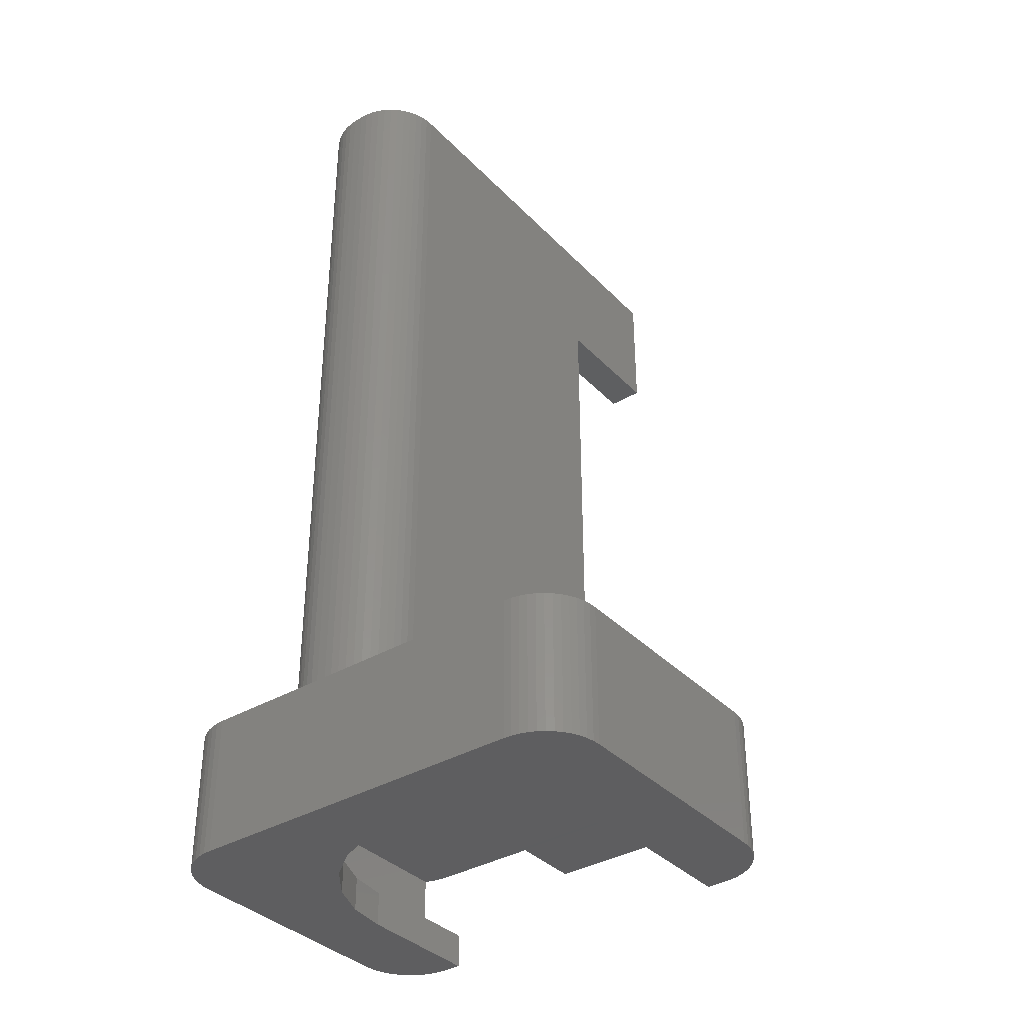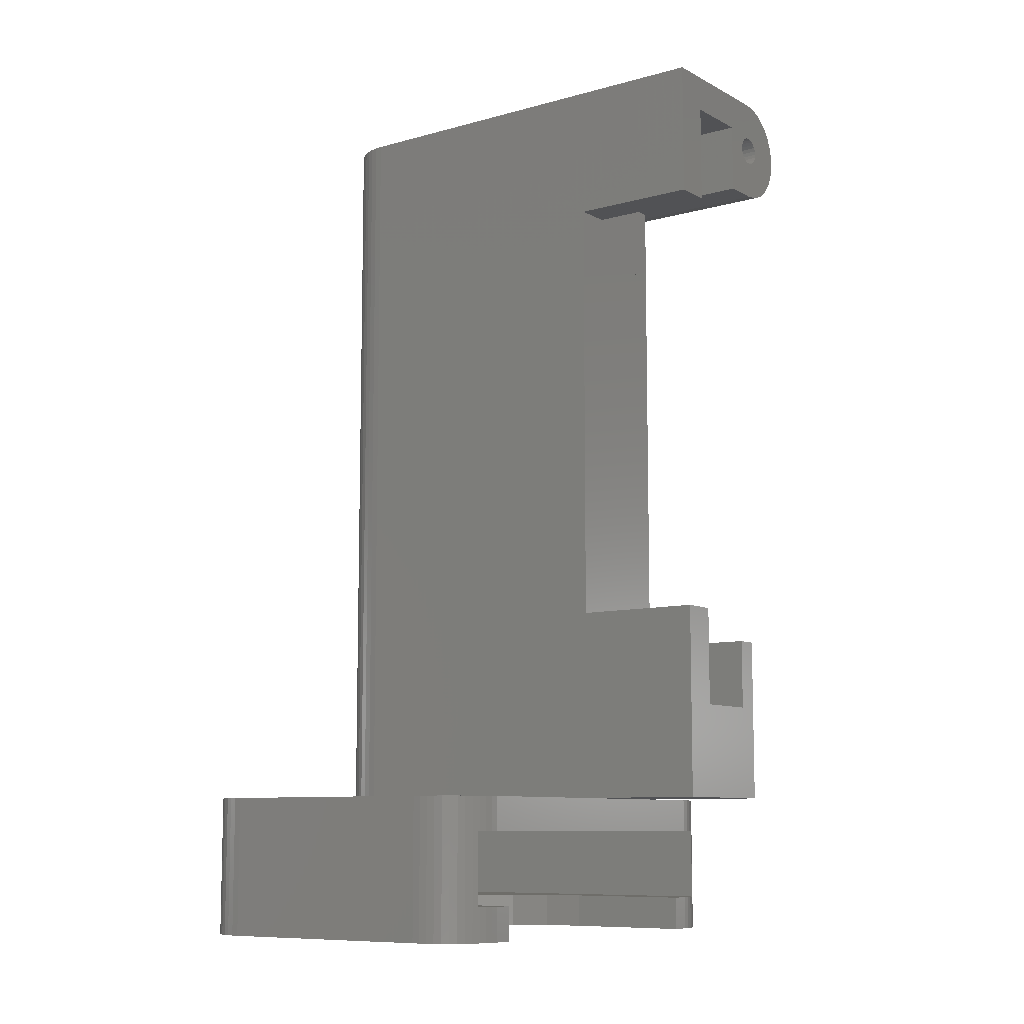
<metadata>
{"format":"stl","ext":"stl","renderer":"f3d","projection":"perspective","resolution":1024,"background":"white","views":[{"elev":-36.3,"azim":-142.5,"up":"+Y"},{"elev":-9.2,"azim":-53.7,"up":"+Y"}]}
</metadata>
<code>
# stl→obj: 383 verts, 766 faces
v 0.8787 7.25 17.12
v 0.6199 6.475e-12 16.83
v 0.8787 6.407e-12 17.12
v 0.6199 7.25 16.83
v 0.2284 7.25 16.15
v 0.1022 6.599e-12 15.78
v 0.2284 6.565e-12 16.15
v 0.1022 7.25 15.78
v 2.224 7.25 0.1022
v 2.608 6.294e-12 0.02568
v 2.224 6.407e-12 0.1022
v 2.608 7.25 0.02568
v 1.173e-12 7.25 3
v 0.02567 6.678e-12 2.608
v 0 6.633e-12 3
v 0.02567 7.25 2.608
v 3 7.25 1.169e-05
v 21 1.207e-09 1.634e-06
v 3 6.181e-12 1.169e-05
v 14.07 7.25 7.451e-09
v 14.57 7.25 0
v 21 7.25 1.635e-06
v 0.2284 7.25 1.852
v 0.4019 6.723e-12 1.5
v 0.2284 6.723e-12 1.852
v 0.4019 7.25 1.5
v 0.02567 7.25 15.39
v 6.701e-06 6.633e-12 15
v 0.02567 6.621e-12 15.39
v 6.701e-06 7.25 15
v 1.5 6.249e-12 17.6
v 1.75 1.75 17.72
v 1.5 7.25 17.6
v 1.852 6.159e-12 17.77
v 1.852 1.75 17.77
v 1.75 5.5 17.72
v 1.852 7.25 17.77
v 1.852 5.501 17.77
v 2.608 5.501 17.97
v 2.224 7.25 17.9
v 2.224 5.501 17.9
v 2.608 7.25 17.97
v 1.174 6.339e-12 17.38
v 1.174 7.25 17.38
v 0.6199 6.712e-12 1.174
v 0.8787 7.25 0.8787
v 0.8787 6.678e-12 0.8787
v 0.6199 7.25 1.174
v 0.4019 7.25 16.5
v 0.4019 6.52e-12 16.5
v 0.1022 6.712e-12 2.224
v 0.1022 7.25 2.224
v 3 5.501 18
v 3 7.25 18
v 1.174 6.633e-12 0.62
v 1.174 7.25 0.62
v 4 5.617e-12 18
v 3 1.75 18
v 3 5.877e-12 18
v 4 1.75 18
v 24 7.25 3
v 24 2.412e-09 15
v 24 7.287e-10 3
v 24 7.25 15
v 23.97 8.137e-10 2.608
v 23.97 7.25 2.608
v 23.9 1.574e-09 15.78
v 23.77 7.25 16.15
v 23.77 1.246e-09 16.15
v 23.9 7.25 15.78
v 1.5 6.565e-12 0.4019
v 1.5 7.25 0.4019
v 1.852 7.25 0.2284
v 1.852 6.497e-12 0.2284
v 21 5.508 18
v 11.07 7.25 18
v 17.57 7.25 18
v 21 7.25 18
v 22.83 6.523e-10 17.38
v 22.5 7.25 17.6
v 22.5 6.969e-10 17.6
v 22.83 7.25 17.38
v 14.96 7.25 0.02567
v 21.39 7.25 0.02567
v 15.35 7.25 0.1022
v 21.78 7.25 0.1022
v 15.72 7.25 0.2284
v 22.15 7.25 0.2284
v 16.07 7.25 0.4019
v 22.5 7.25 0.4019
v 16.4 7.25 0.6199
v 22.83 7.25 0.6199
v 16.69 7.25 0.8787
v 23.12 7.25 0.8787
v 16.95 7.25 1.174
v 23.38 7.25 1.174
v 17.17 7.25 1.5
v 23.6 7.25 1.5
v 17.34 7.25 1.852
v 23.77 7.25 1.852
v 17.47 7.25 2.224
v 23.9 7.25 2.224
v 17.54 7.25 2.608
v 17.57 7.25 3
v 23.97 7.25 15.39
v 23.6 7.25 16.5
v 23.38 7.25 16.83
v 23.12 7.25 17.12
v 22.15 7.25 17.77
v 21.78 7.25 17.9
v 21.39 7.25 17.97
v 23.38 7.977e-10 16.83
v 23.12 6.86e-10 17.12
v 23.97 1.965e-09 15.39
v 21.39 5.508 17.97
v 21.78 5.508 17.9
v 21.39 1.226e-09 0.02567
v 23.9 8.941e-10 2.224
v 21.39 1.287e-09 17.97
v 21.78 1.75 17.9
v 21.39 1.75 17.97
v 21.78 1.017e-09 17.9
v 22.15 1.75 17.77
v 22.15 8.192e-10 17.77
v 23.77 9.685e-10 1.852
v 21 1.625e-09 18
v 21 1.75 18
v 23.38 1.094e-09 1.174
v 23.6 1.036e-09 1.5
v 21.78 1.233e-09 0.1022
v 22.15 1.228e-09 0.2284
v 22.5 1.211e-09 0.4019
v 2.608 5.978e-12 17.97
v 2.224 1.75 17.9
v 2.224 6.069e-12 17.9
v 2.608 1.75 17.97
v 23.6 9.852e-10 16.5
v 22.25 1.75 17.72
v 22.15 5.508 17.77
v 22.25 5.5 17.72
v 12.94 17.25 18
v 12.94 12.13 24.63
v 12.94 12.13 18
v 12.94 17.25 24.63
v 11.07 7.25 24.63
v 11.07 17.25 24.63
v 17.57 7.25 24.62
v 16.44 12.13 24.62
v 16.44 15.75 24.62
v 17.57 15.75 24.62
v 22.83 1.183e-09 0.6199
v 23.12 1.144e-09 0.8787
v 20.91 44.96 18.62
v 21 44.25 24.62
v 21 44.25 18.62
v 20.91 44.96 24.62
v 16.44 15.75 18
v 17.57 15.75 18
v 20.19 42.31 15.86
v 19.63 41.87 18.62
v 19.63 41.87 13.91
v 20.19 42.31 18.62
v 20 1.75 18
v 20 0 18
v 16.44 12.13 18
v 18.96 46.91 18.62
v 19.63 46.63 13.91
v 18.96 46.91 11.63
v 19.63 46.63 18.62
v 13.68 7.25 0.02567
v 13.29 7.25 0.1022
v 12.92 7.25 0.2284
v 12.57 7.25 0.4019
v 12.24 7.25 0.6199
v 11.95 7.25 0.8787
v 11.69 7.25 1.174
v 11.47 7.25 1.5
v 11.3 7.25 1.852
v 11.17 7.25 2.224
v 11.1 7.25 2.608
v 11.07 7.25 3
v 18.7 45.96 10.75
v 18.25 46 21.62
v 18.25 46 9.193
v 18.7 45.96 21.62
v 11.07 17.25 18
v 17.93 42.54 21.62
v 18.25 42.52 9.193
v 17.93 42.54 8.101
v 18.25 42.52 21.62
v 19.8 45.18 21.62
v 19.51 45.54 13.5
v 19.8 45.18 14.5
v 19.51 45.54 21.62
v 18.25 47 18.62
v 18.25 47 9.193
v 16.57 44.18 6.859
v 16.65 43.73 21.62
v 16.65 43.73 6.859
v 16.57 44.18 21.62
v 18.96 41.59 11.63
v 18.25 41.5 18.62
v 18.25 41.5 9.193
v 18.96 41.59 18.62
v 16.77 45.07 6.859
v 16.61 44.64 21.62
v 16.61 44.64 6.859
v 16.77 45.07 21.62
v 19.13 45.8 12.22
v 19.13 45.8 21.62
v 20.91 43.54 18.62
v 20.91 43.54 18.3
v 17.59 44.06 21.62
v 17.57 44.25 24.62
v 17.59 44.05 24.62
v 17.57 44.25 21.62
v 18.39 42.5 21.62
v 18.84 42.58 11.21
v 18.39 42.5 9.661
v 18.84 42.58 21.62
v 20.02 43.86 21.62
v 20.07 44.32 15.42
v 20.02 43.86 15.28
v 20.07 44.32 21.62
v 17.8 45.92 21.62
v 17.8 45.92 7.649
v 17.57 45.82 6.859
v 17.38 45.73 21.62
v 17.38 45.73 6.859
v 19.25 42.77 12.63
v 19.25 42.77 21.62
v 20.63 42.88 18.62
v 20.63 42.88 17.36
v 16.84 43.32 6.859
v 17.13 42.97 21.62
v 17.13 42.97 6.859
v 16.84 43.32 21.62
v 19.87 43.44 21.62
v 19.87 43.44 14.74
v 19.99 44.77 15.16
v 19.99 44.77 21.62
v 17.03 45.44 21.62
v 17.03 45.44 6.859
v 20.63 45.63 17.36
v 20.91 44.96 18.3
v 20.63 45.63 18.62
v 20.19 46.19 15.86
v 20.19 46.19 18.62
v 18.85 44.78 21.62
v 18.69 44.9 24.62
v 18.69 44.9 21.62
v 18.85 44.78 24.62
v 19.07 44.25 24.62
v 19.04 44.06 21.62
v 19.04 44.05 24.62
v 19.07 44.25 21.62
v 17.67 44.63 21.62
v 17.79 44.78 24.62
v 17.67 44.62 24.62
v 17.79 44.78 21.62
v 19.6 43.06 21.62
v 19.6 43.06 13.83
v 18.51 43.53 21.62
v 18.69 43.6 24.62
v 18.69 43.6 21.62
v 18.51 43.52 24.62
v 18.12 44.97 24.62
v 17.94 44.9 21.62
v 18.12 44.98 21.62
v 17.94 44.9 24.62
v 18.12 43.52 24.62
v 18.32 43.5 21.62
v 18.12 43.53 21.62
v 18.32 43.5 24.62
v 17.59 44.45 21.62
v 17.59 44.44 24.62
v 18.97 44.62 24.62
v 19.04 44.45 21.62
v 19.04 44.44 24.62
v 18.97 44.63 21.62
v 18.97 43.87 24.62
v 18.85 43.72 21.62
v 18.85 43.72 24.62
v 18.97 43.88 21.62
v 17.94 43.6 24.62
v 17.94 43.6 21.62
v 18.51 44.98 21.62
v 18.32 45 24.62
v 18.32 45 21.62
v 18.51 44.97 24.62
v 14.07 47 1.008e-08
v 14.96 47 0.02567
v 14.57 47 2.633e-09
v 13.68 47 0.02567
v 15.35 47 0.1022
v 13.29 47 0.1022
v 15.57 47 0.1781
v 12.92 47 0.2284
v 15.63 47 0.1977
v 15.72 47 0.2284
v 16.07 47 0.4019
v 12.57 47 0.4019
v 16.4 47 0.6199
v 12.24 47 0.6199
v 16.69 47 0.8787
v 11.95 47 0.8787
v 16.95 47 1.174
v 11.69 47 1.174
v 17.17 47 1.5
v 11.47 47 1.5
v 17.34 47 1.852
v 11.3 47 1.852
v 17.47 47 2.224
v 11.17 47 2.224
v 17.54 47 2.608
v 11.1 47 2.608
v 17.57 47 3
v 11.07 47 3
v 17.57 47 6.859
v 11.07 47 24.63
v 18.25 47 24.62
v 17.79 43.72 21.62
v 17.67 43.87 24.62
v 17.79 43.72 24.62
v 17.67 43.88 21.62
v 18.25 41.5 24.62
v 16.44 45.13 24.62
v 16.44 41.5 24.62
v 18.96 41.59 24.62
v 19.63 41.87 24.62
v 19.63 46.63 24.62
v 20.19 46.19 24.62
v 20.19 42.31 24.62
v 20.63 45.63 24.62
v 20.63 42.88 24.62
v 20.91 43.54 24.62
v 12.94 40 24.63
v 11.07 40 24.63
v 12.94 45.13 24.63
v 18.96 46.91 24.62
v 11.07 40 18
v 16.44 41.5 18
v 16.44 45.13 18
v 1.75 1.75 1.75
v 1.75 5.5 1.75
v 17.5 42.7 21.62
v 21 5.504 17.72
v 12.94 40 18
v 17.57 41.5 18
v 17.57 41.5 6.859
v 12.94 45.13 18
v 17.57 42.68 6.859
v 17.66 8.122e-13 5.656
v 16 1.75 4.384
v 16 1.387e-12 4.384
v 17.66 1.75 5.656
v 14.07 1.75 3.585
v 14.07 2.053e-12 3.585
v 14.47 1.75 3.75
v 22.25 5.5 1.75
v 8 4.196e-12 4.384
v 6.343 1.75 5.656
v 6.343 4.771e-12 5.656
v 8 1.75 4.384
v 17.5 42.69 6.859
v 20 1.75 11.31
v 19.73 9.024e-14 9.242
v 20 0 11.31
v 19.73 1.75 9.242
v 18.93 3.61e-13 7.313
v 18.93 1.75 7.313
v 4 1.75 11.31
v 4 5.606e-12 11.31
v 22.25 1.75 1.75
v 5.072 1.75 7.313
v 4.273 5.505e-12 9.242
v 5.072 5.223e-12 7.313
v 4.273 1.75 9.242
v 12 1.75 3.313
v 12 2.786e-12 3.313
v 9.929 1.75 3.585
v 9.929 3.508e-12 3.585
v 9.531 1.75 3.75
f 1 2 3
f 2 1 4
f 5 6 7
f 6 5 8
f 9 10 11
f 10 9 12
f 13 14 15
f 14 13 16
f 17 18 19
f 18 17 20
f 18 20 21
f 18 21 22
f 23 24 25
f 24 23 26
f 27 28 29
f 28 27 30
f 31 32 33
f 32 31 34
f 32 34 35
f 33 36 37
f 36 33 32
f 37 36 38
f 39 40 41
f 40 39 42
f 43 1 3
f 1 43 44
f 45 46 47
f 46 45 48
f 49 7 50
f 7 49 5
f 16 51 14
f 51 16 52
f 53 42 39
f 42 53 54
f 8 29 6
f 29 8 27
f 46 55 47
f 55 46 56
f 57 58 59
f 58 57 60
f 61 62 63
f 62 61 64
f 65 61 63
f 61 65 66
f 67 68 69
f 68 67 70
f 56 71 55
f 71 56 72
f 73 11 74
f 11 73 9
f 75 54 53
f 54 75 76
f 76 75 77
f 77 75 78
f 41 37 38
f 37 41 40
f 79 80 81
f 80 79 82
f 83 22 21
f 22 83 84
f 84 83 85
f 84 85 86
f 86 85 87
f 86 87 88
f 88 87 89
f 88 89 90
f 90 89 91
f 90 91 92
f 92 91 93
f 92 93 94
f 94 93 95
f 94 95 96
f 96 95 97
f 96 97 98
f 98 97 99
f 98 99 100
f 100 99 101
f 100 101 102
f 102 101 103
f 102 103 66
f 66 103 104
f 66 104 61
f 61 104 77
f 61 77 64
f 64 77 105
f 105 77 70
f 70 77 68
f 68 77 106
f 106 77 107
f 107 77 108
f 108 77 82
f 82 77 80
f 80 77 109
f 109 77 110
f 110 77 111
f 111 77 78
f 30 15 28
f 15 30 13
f 31 44 43
f 44 31 33
f 112 108 113
f 108 112 107
f 62 105 114
f 105 62 64
f 24 48 45
f 48 24 26
f 115 110 111
f 110 115 116
f 84 18 22
f 18 84 117
f 118 66 65
f 66 118 102
f 4 50 2
f 50 4 49
f 119 120 121
f 120 119 122
f 12 19 10
f 19 12 17
f 72 74 71
f 74 72 73
f 122 123 120
f 123 122 124
f 125 102 118
f 102 125 100
f 126 121 127
f 121 126 119
f 128 98 129
f 98 128 96
f 86 117 84
f 117 86 130
f 90 131 88
f 131 90 132
f 75 111 78
f 111 75 115
f 133 134 135
f 134 133 136
f 113 82 79
f 82 113 108
f 69 106 137
f 106 69 68
f 124 138 123
f 138 124 81
f 139 80 109
f 80 139 140
f 80 140 138
f 80 138 81
f 137 107 112
f 107 137 106
f 116 109 110
f 109 116 139
f 114 70 67
f 70 114 105
f 141 142 143
f 142 141 144
f 145 142 146
f 142 145 147
f 142 147 148
f 148 147 149
f 149 147 150
f 144 146 142
f 135 35 34
f 35 135 134
f 92 132 90
f 132 92 151
f 59 136 133
f 136 59 58
f 94 151 92
f 151 94 152
f 88 130 86
f 130 88 131
f 152 96 128
f 96 152 94
f 129 100 125
f 100 129 98
f 153 154 155
f 154 153 156
f 52 25 51
f 25 52 23
f 157 150 158
f 150 157 149
f 159 160 161
f 160 159 162
f 126 163 164
f 163 126 127
f 149 165 148
f 165 149 157
f 166 167 168
f 167 166 169
f 17 170 20
f 170 17 12
f 170 12 171
f 171 12 9
f 171 9 172
f 172 9 73
f 172 73 173
f 173 73 72
f 173 72 174
f 174 72 56
f 174 56 175
f 175 56 46
f 175 46 176
f 176 46 48
f 176 48 177
f 177 48 26
f 177 26 178
f 178 26 23
f 178 23 179
f 179 23 52
f 179 52 180
f 180 52 16
f 180 16 181
f 181 16 13
f 181 13 76
f 76 13 30
f 76 30 27
f 76 27 8
f 76 8 5
f 76 5 49
f 76 49 4
f 76 4 1
f 76 1 44
f 76 44 33
f 76 33 37
f 76 37 40
f 76 40 42
f 76 42 54
f 182 183 184
f 183 182 185
f 143 148 165
f 148 143 142
f 186 144 141
f 144 186 146
f 187 188 189
f 188 187 190
f 191 192 193
f 192 191 194
f 195 168 196
f 168 195 166
f 197 198 199
f 198 197 200
f 201 202 203
f 202 201 204
f 205 206 207
f 206 205 208
f 207 200 197
f 200 207 206
f 209 185 182
f 185 209 210
f 155 211 212
f 213 214 215
f 214 213 216
f 217 218 219
f 218 217 220
f 221 222 223
f 222 221 224
f 184 225 226
f 225 184 183
f 161 204 201
f 204 161 160
f 227 228 229
f 228 227 226
f 228 226 225
f 220 230 218
f 230 220 231
f 212 232 233
f 232 212 211
f 234 235 236
f 235 234 237
f 238 223 239
f 223 238 221
f 224 240 222
f 240 224 241
f 229 242 243
f 242 229 228
f 244 153 245
f 153 244 246
f 169 247 167
f 247 169 248
f 249 250 251
f 250 249 252
f 199 237 234
f 237 199 198
f 253 254 255
f 254 253 256
f 257 258 259
f 258 257 260
f 261 239 262
f 239 261 238
f 263 264 265
f 264 263 266
f 241 193 240
f 193 241 191
f 267 268 269
f 268 267 270
f 271 272 273
f 272 271 274
f 275 259 276
f 259 275 257
f 277 278 279
f 278 277 280
f 281 282 283
f 282 281 284
f 190 219 188
f 219 190 217
f 285 273 286
f 273 285 271
f 255 284 281
f 284 255 254
f 243 208 205
f 208 243 242
f 192 210 209
f 210 192 194
f 270 260 268
f 260 270 258
f 247 246 244
f 246 247 248
f 287 288 289
f 288 287 290
f 288 269 289
f 269 288 267
f 216 276 214
f 276 216 275
f 291 292 293
f 292 291 294
f 292 294 295
f 295 294 296
f 295 296 297
f 297 296 298
f 297 298 299
f 299 298 300
f 300 298 301
f 301 298 302
f 301 302 303
f 303 302 304
f 303 304 305
f 305 304 306
f 305 306 307
f 307 306 308
f 307 308 309
f 309 308 310
f 309 310 311
f 311 310 312
f 311 312 313
f 313 312 314
f 313 314 315
f 315 314 316
f 315 316 317
f 317 316 318
f 317 318 319
f 319 318 320
f 319 320 196
f 196 320 195
f 195 320 321
f 233 162 159
f 162 233 232
f 322 323 324
f 323 322 325
f 325 215 323
f 215 325 213
f 326 327 328
f 327 326 215
f 327 215 214
f 215 326 323
f 323 326 324
f 324 326 285
f 285 326 271
f 271 326 274
f 274 326 329
f 274 329 266
f 266 329 264
f 264 329 283
f 283 329 281
f 281 329 330
f 281 330 255
f 255 330 253
f 253 330 331
f 331 330 332
f 332 330 333
f 332 333 334
f 334 333 335
f 334 335 156
f 156 335 336
f 156 336 154
f 337 320 338
f 320 337 339
f 320 339 321
f 321 339 327
f 321 327 276
f 276 327 214
f 321 276 259
f 321 259 258
f 321 258 270
f 321 270 267
f 321 267 288
f 321 288 340
f 340 288 290
f 340 290 250
f 340 250 252
f 340 252 277
f 340 277 331
f 331 277 279
f 331 279 253
f 231 262 230
f 262 231 261
f 251 290 287
f 290 251 250
f 265 283 282
f 283 265 264
f 324 286 322
f 286 324 285
f 279 256 253
f 256 279 278
f 272 266 263
f 266 272 274
f 306 174 175
f 174 306 304
f 318 180 181
f 180 318 316
f 320 341 338
f 145 181 76
f 181 145 146
f 181 146 186
f 181 186 318
f 318 186 341
f 318 341 320
f 311 101 99
f 101 311 313
f 308 175 176
f 175 308 306
f 327 342 328
f 342 327 343
f 294 20 170
f 20 294 291
f 304 173 174
f 173 304 302
f 309 99 97
f 99 309 311
f 344 36 32
f 36 344 345
f 206 198 200
f 198 206 208
f 198 208 237
f 237 208 242
f 237 242 235
f 235 242 228
f 235 228 346
f 346 228 216
f 216 228 275
f 275 228 225
f 275 225 257
f 257 225 260
f 260 225 268
f 268 225 183
f 268 183 269
f 269 183 289
f 289 183 185
f 289 185 287
f 287 185 251
f 251 185 249
f 249 185 210
f 249 210 280
f 280 210 278
f 278 210 256
f 346 213 187
f 213 346 216
f 187 213 325
f 187 325 322
f 187 322 286
f 187 286 190
f 190 286 273
f 190 273 272
f 190 272 217
f 217 272 263
f 217 263 220
f 220 263 265
f 220 265 282
f 220 282 231
f 231 282 284
f 231 284 254
f 231 254 256
f 231 256 210
f 231 210 194
f 231 194 261
f 261 194 191
f 261 191 238
f 238 191 241
f 238 241 221
f 221 241 224
f 297 85 295
f 85 297 87
f 87 297 299
f 87 299 300
f 305 91 303
f 91 305 93
f 314 178 179
f 178 314 312
f 252 280 277
f 280 252 249
f 298 171 172
f 171 298 296
f 296 170 171
f 170 296 294
f 302 172 173
f 172 302 298
f 301 87 300
f 87 301 89
f 139 347 140
f 295 83 292
f 83 295 85
f 75 36 347
f 36 75 38
f 38 75 41
f 41 75 39
f 39 75 53
f 310 176 177
f 176 310 308
f 337 341 348
f 341 337 338
f 307 97 95
f 97 307 309
f 211 335 232
f 335 211 336
f 75 347 115
f 116 347 139
f 203 349 350
f 349 203 202
f 349 202 342
f 342 202 328
f 328 202 326
f 303 89 301
f 89 303 91
f 147 76 77
f 76 147 145
f 246 156 153
f 156 246 334
f 153 155 245
f 169 332 248
f 332 169 331
f 166 331 169
f 331 166 340
f 292 21 293
f 21 292 83
f 313 103 101
f 103 313 315
f 351 337 348
f 337 351 339
f 305 95 93
f 95 305 307
f 115 347 116
f 165 141 143
f 141 165 348
f 348 165 351
f 351 165 343
f 343 165 157
f 343 157 342
f 342 157 158
f 342 158 349
f 141 341 186
f 341 141 348
f 333 160 162
f 160 333 330
f 315 104 103
f 104 315 317
f 329 202 204
f 202 329 326
f 330 204 160
f 204 330 329
f 195 340 166
f 340 195 321
f 317 158 104
f 158 317 350
f 158 350 349
f 350 317 352
f 352 317 227
f 227 317 319
f 77 150 147
f 150 77 104
f 150 104 158
f 353 354 355
f 354 353 356
f 248 334 246
f 334 248 332
f 232 333 162
f 333 232 335
f 352 203 350
f 203 352 201
f 201 352 161
f 161 352 189
f 161 189 159
f 159 189 219
f 219 189 188
f 319 226 227
f 226 319 184
f 184 319 247
f 247 319 167
f 167 319 168
f 168 319 196
f 219 233 159
f 233 219 218
f 233 218 230
f 233 230 262
f 233 262 212
f 212 262 239
f 212 239 223
f 212 223 155
f 155 223 222
f 155 222 245
f 245 222 240
f 245 240 193
f 245 193 244
f 244 193 192
f 244 192 209
f 244 209 247
f 247 209 182
f 247 182 184
f 355 357 358
f 357 355 359
f 359 355 354
f 316 179 180
f 179 316 314
f 155 336 211
f 336 155 154
f 140 345 360
f 345 140 36
f 36 140 347
f 312 177 178
f 177 312 310
f 291 21 20
f 21 291 293
f 361 362 363
f 362 361 364
f 235 365 236
f 327 351 343
f 351 327 339
f 199 207 197
f 207 199 205
f 205 199 234
f 205 234 243
f 243 234 236
f 243 236 229
f 229 236 365
f 229 365 227
f 227 365 352
f 346 352 365
f 346 189 352
f 189 346 187
f 346 365 235
f 366 367 368
f 367 366 369
f 369 370 367
f 370 369 371
f 372 57 373
f 57 372 60
f 140 374 138
f 374 140 360
f 371 353 370
f 353 371 356
f 375 376 377
f 376 375 378
f 358 379 380
f 379 358 357
f 380 381 382
f 381 380 379
f 378 373 376
f 373 378 372
f 163 368 164
f 368 163 366
f 344 381 379
f 381 344 383
f 383 344 364
f 364 344 362
f 362 344 375
f 375 344 378
f 378 344 32
f 378 32 372
f 372 32 60
f 60 32 35
f 60 35 134
f 60 134 136
f 60 136 58
f 374 369 138
f 369 374 371
f 371 374 356
f 356 374 354
f 354 374 359
f 359 374 357
f 357 374 344
f 357 344 379
f 138 369 366
f 138 366 163
f 138 163 123
f 123 163 120
f 120 163 121
f 121 163 127
f 362 377 363
f 377 362 375
f 117 19 18
f 19 117 10
f 10 117 130
f 10 130 11
f 11 130 131
f 11 131 74
f 74 131 132
f 74 132 71
f 71 132 151
f 71 151 55
f 55 151 152
f 55 152 47
f 47 152 128
f 47 128 45
f 45 128 129
f 45 129 24
f 24 129 125
f 24 125 25
f 25 125 118
f 25 118 51
f 51 118 65
f 51 65 14
f 14 65 63
f 14 63 15
f 15 63 380
f 380 63 358
f 358 63 355
f 355 63 353
f 353 63 370
f 370 63 62
f 370 62 367
f 367 62 368
f 368 62 164
f 164 62 114
f 164 114 67
f 164 67 69
f 164 69 137
f 164 137 112
f 164 112 113
f 164 113 79
f 164 79 81
f 164 81 124
f 164 124 122
f 164 122 119
f 164 119 126
f 15 377 28
f 377 15 363
f 363 15 361
f 361 15 382
f 382 15 380
f 28 377 376
f 28 376 373
f 28 373 57
f 28 57 29
f 29 57 6
f 6 57 7
f 7 57 50
f 50 57 2
f 2 57 3
f 3 57 43
f 43 57 31
f 31 57 34
f 34 57 135
f 135 57 133
f 133 57 59
f 382 364 361
f 364 382 383
f 383 382 381
f 374 345 344
f 345 374 360

</code>
